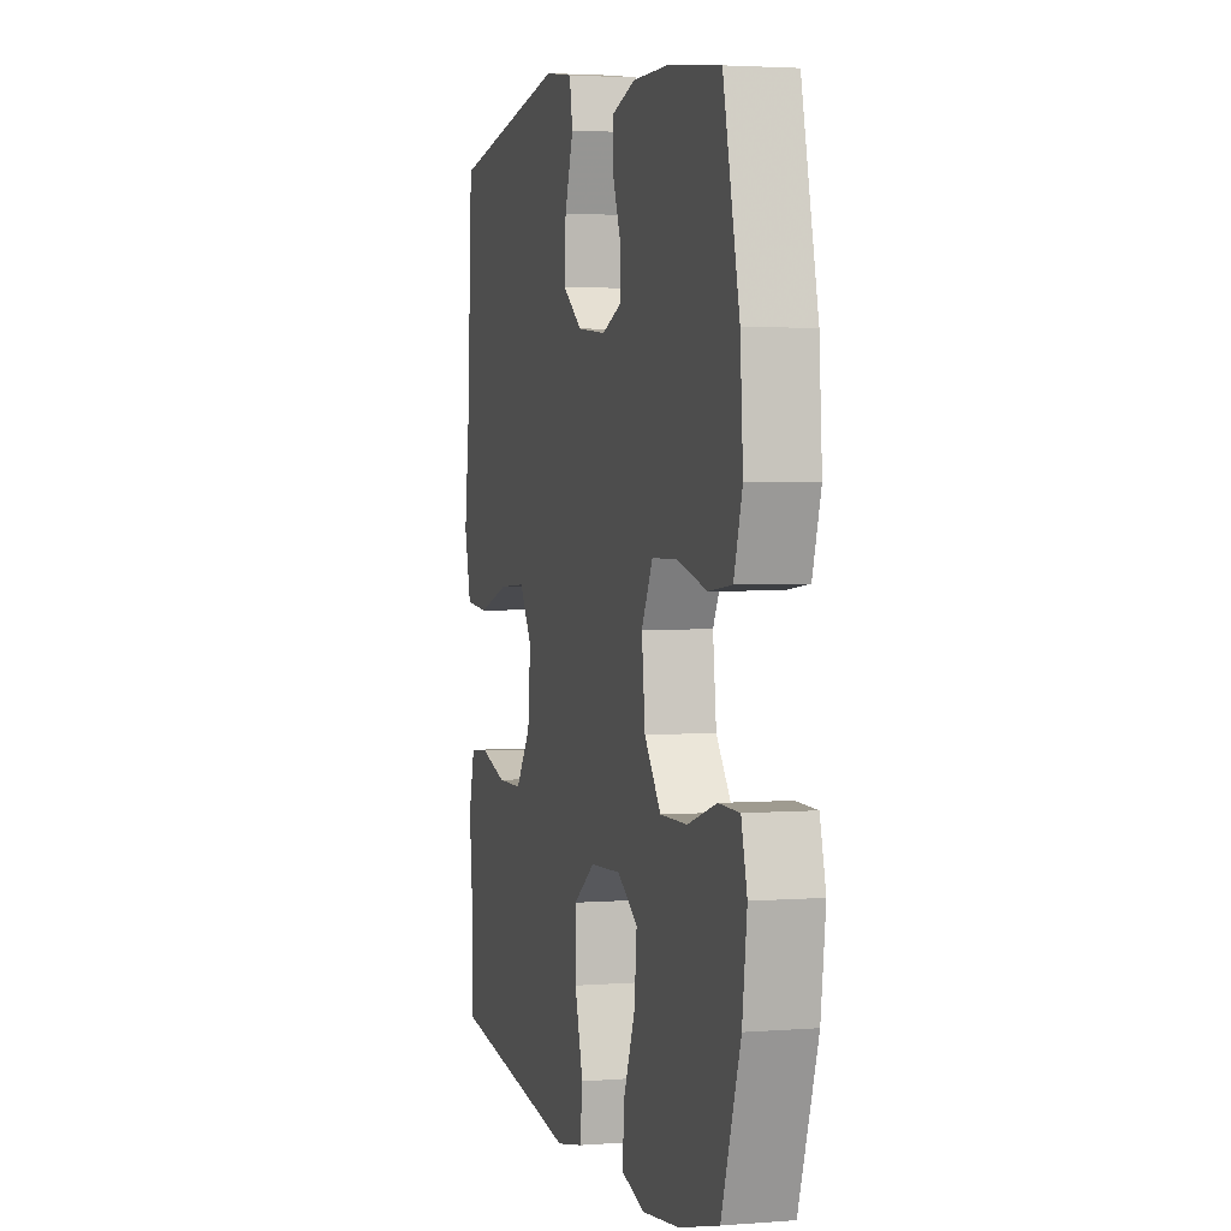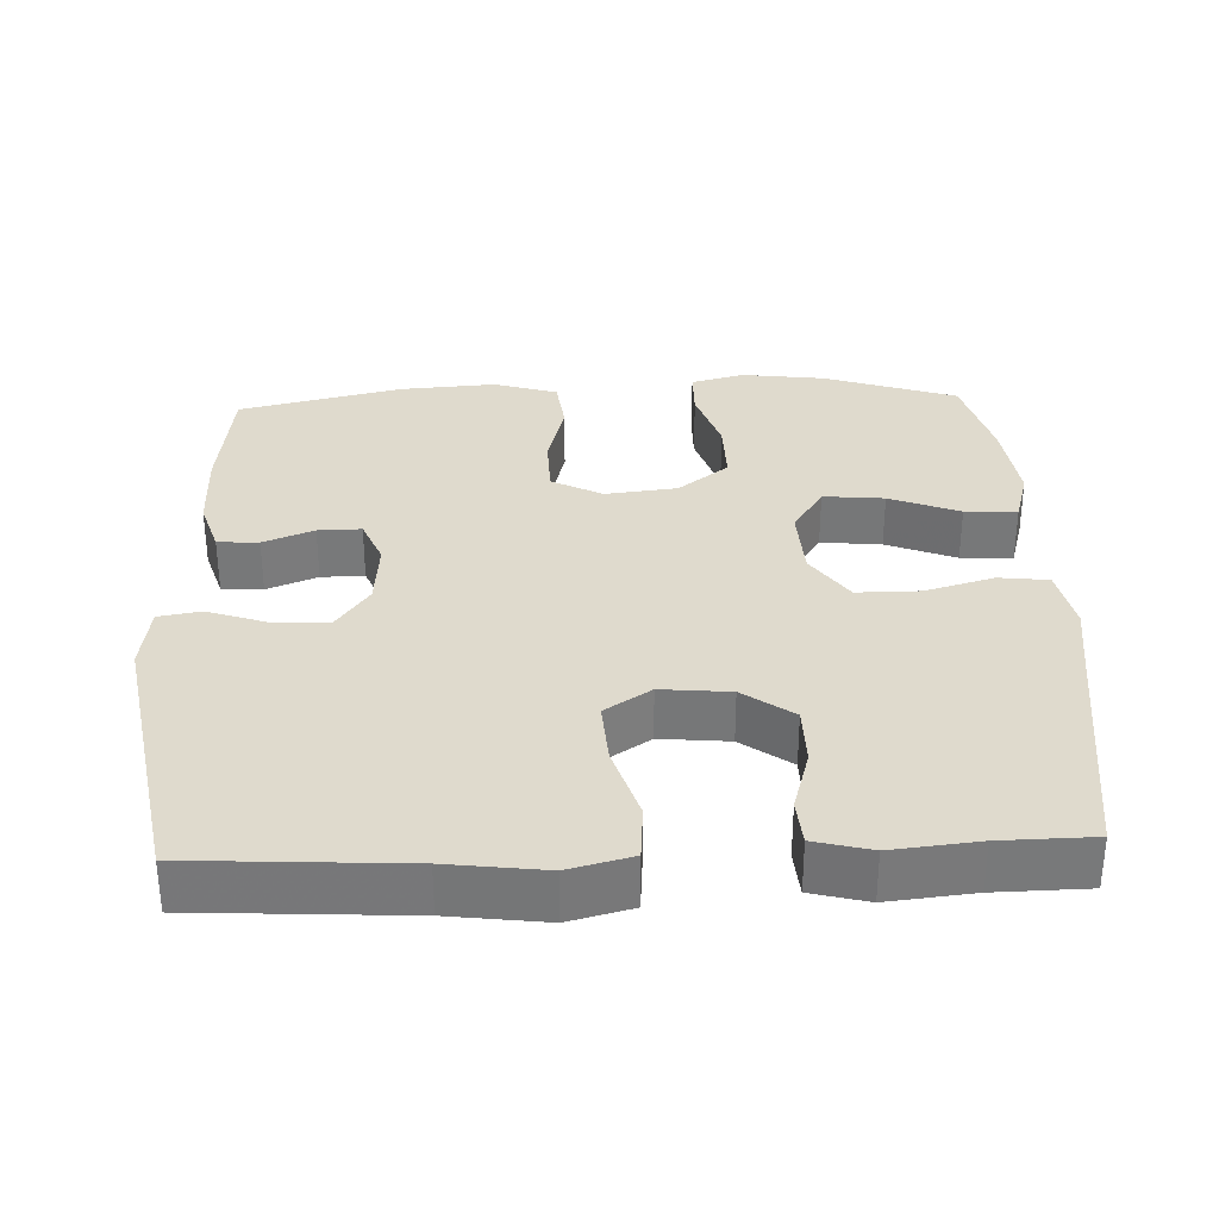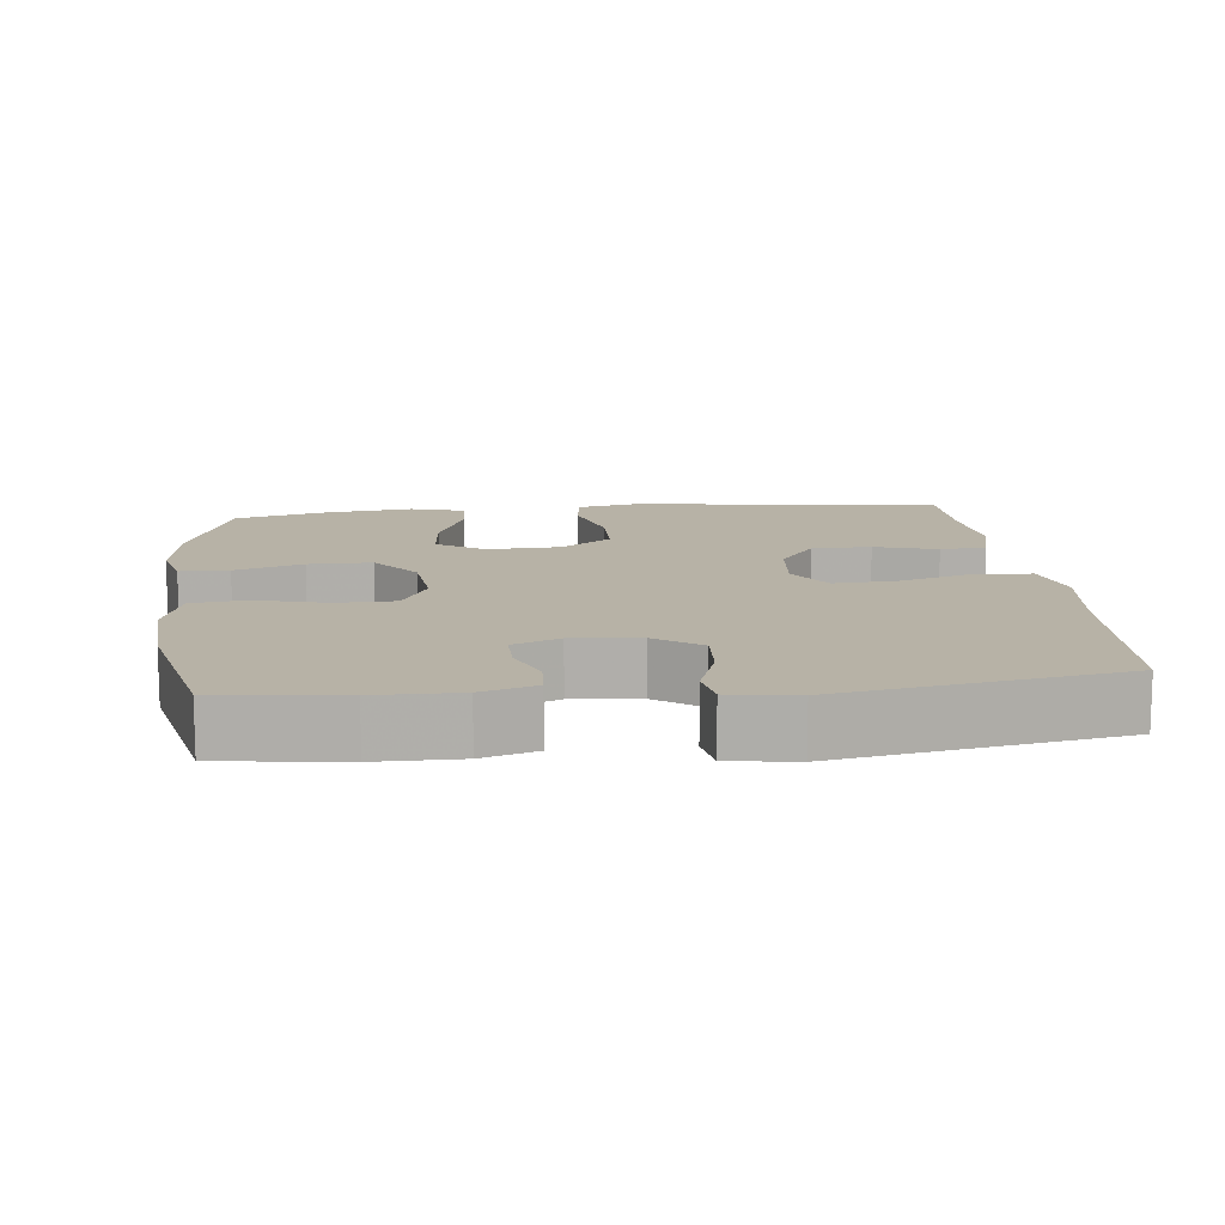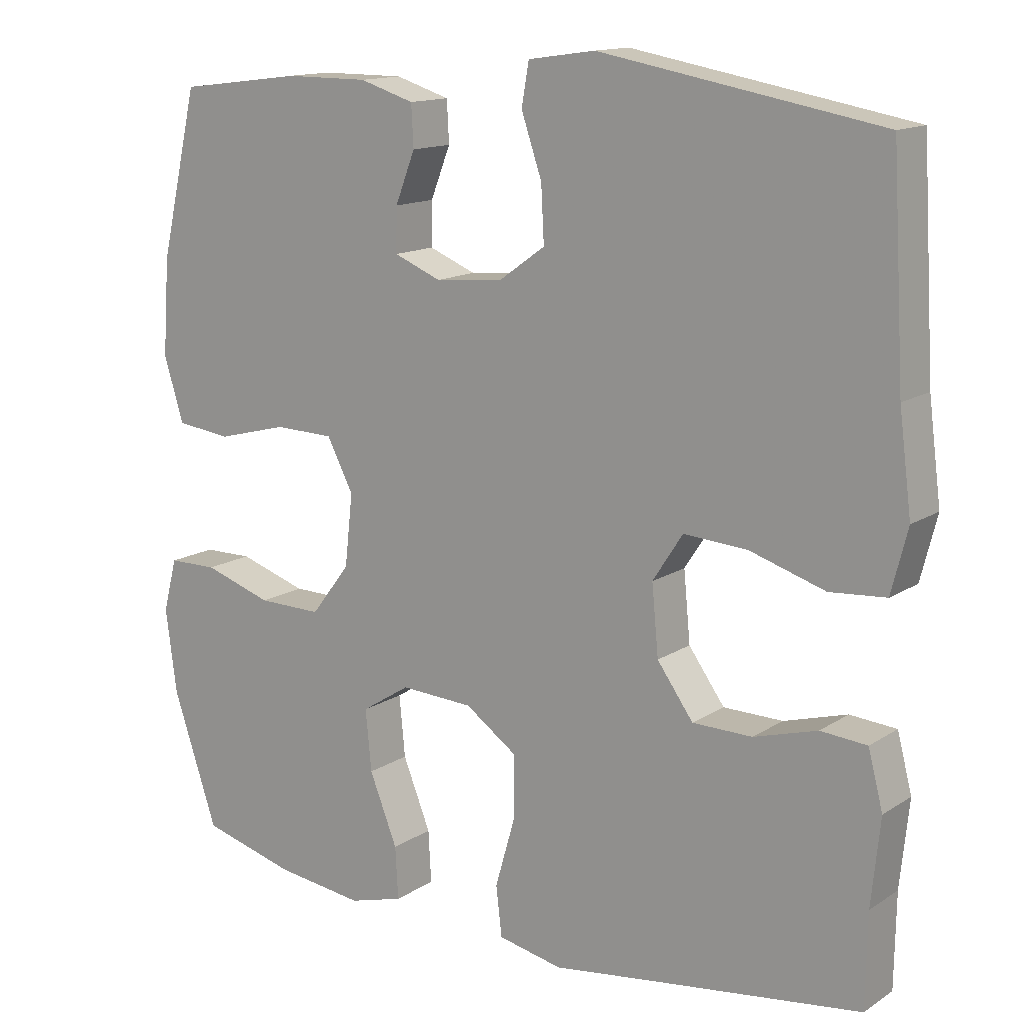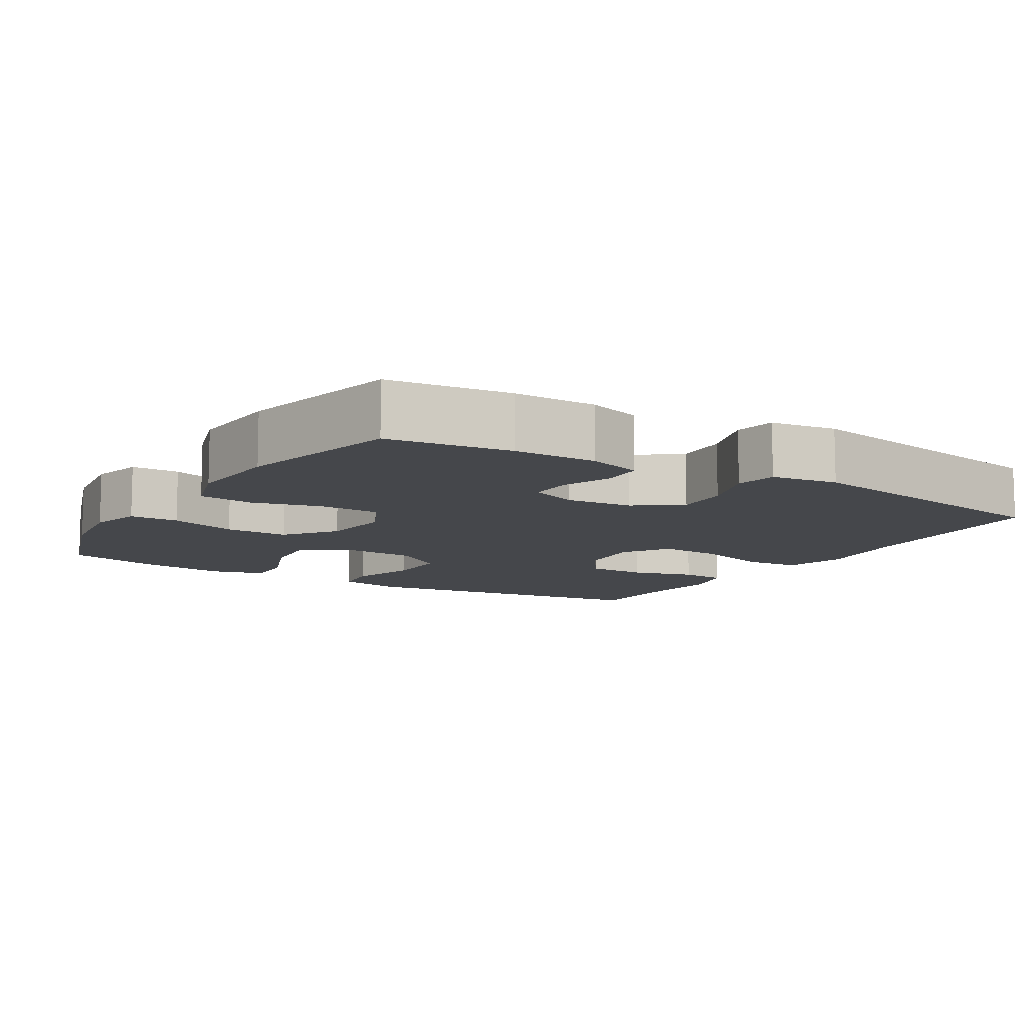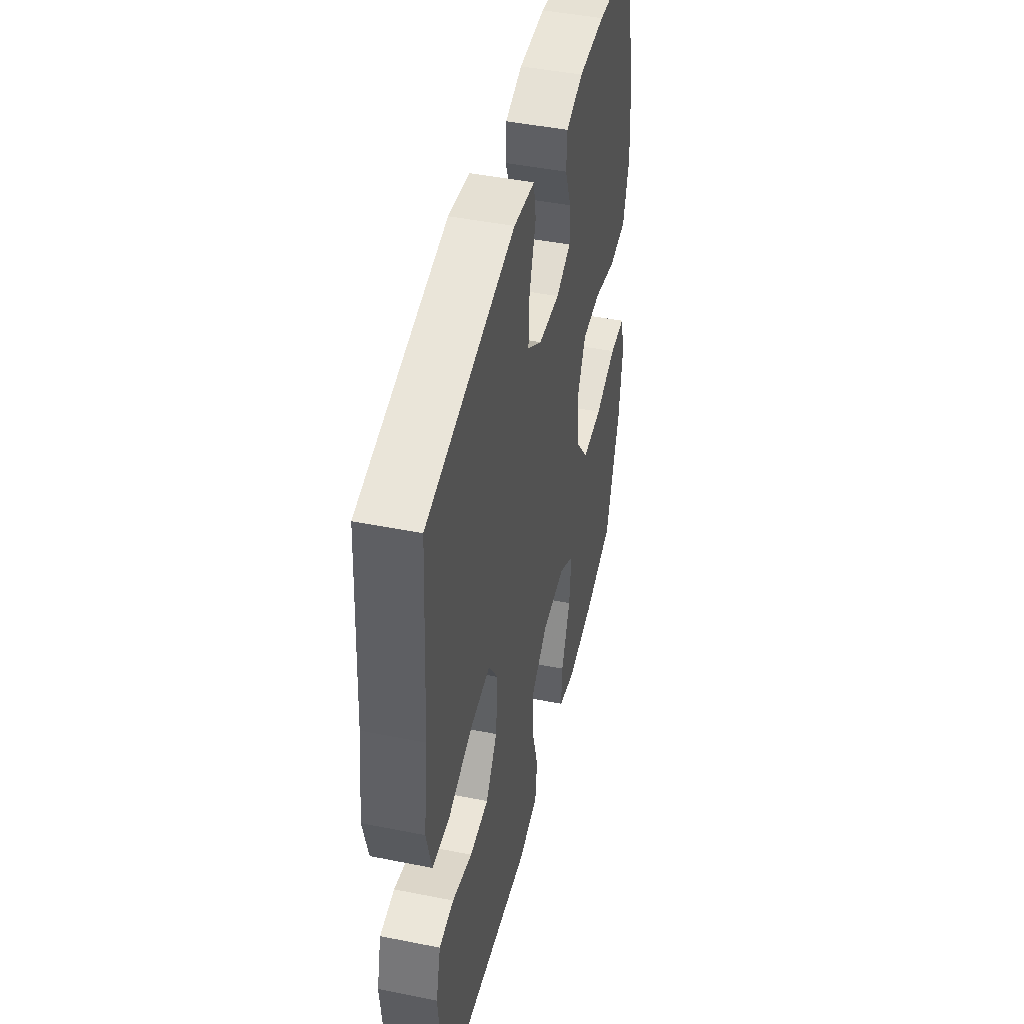
<metadata>
{"format":"obj","ext":"obj","renderer":"f3d","projection":"perspective","resolution":1024,"background":"white","views":[{"elev":3.1,"azim":-105.1,"up":"+Z"},{"elev":32.6,"azim":87.7,"up":"+Y"},{"elev":12.5,"azim":-6.0,"up":"+Y"},{"elev":14.0,"azim":35.9,"up":"+Z"},{"elev":-10.2,"azim":-31.4,"up":"+Y"},{"elev":45.4,"azim":103.0,"up":"+Z"}]}
</metadata>
<code>
v 0.5 0.07 -0.5
v 0.207 0.07 -0.539
v 0.076 0.07 -0.557
v -0.012 0.07 -0.539
v -0.02 0.07 -0.471
v 0.007 0.07 -0.377
v 0.007 0.07 -0.291
v -0.063 0.07 -0.242
v -0.162 0.07 -0.237
v -0.228 0.07 -0.279
v -0.22 0.07 -0.362
v -0.182 0.07 -0.457
v -0.178 0.07 -0.528
v -0.252 0.07 -0.549
v -0.372 0.07 -0.534
v -0.5 0.07 -0.5
v -0.561 0.07 -0.319
v -0.576 0.07 -0.205
v -0.557 0.07 -0.133
v -0.49 0.07 -0.132
v -0.397 0.07 -0.162
v -0.31 0.07 -0.163
v -0.257 0.07 -0.094
v -0.246 0.07 0.004
v -0.282 0.07 0.073
v -0.363 0.07 0.075
v -0.459 0.07 0.05
v -0.534 0.07 0.059
v -0.561 0.07 0.146
v -0.552 0.07 0.276
v -0.5 0.07 0.5
v -0.332 0.07 0.521
v -0.218 0.07 0.521
v -0.144 0.07 0.498
v -0.141 0.07 0.442
v -0.168 0.07 0.373
v -0.169 0.07 0.314
v -0.105 0.07 0.288
v -0.013 0.07 0.296
v 0.05 0.07 0.341
v 0.046 0.07 0.416
v 0.018 0.07 0.498
v 0.028 0.07 0.555
v 0.119 0.07 0.568
v 0.5 0.07 0.5
v 0.517 0.07 0.212
v 0.534 0.07 0.08
v 0.512 0.07 -0.006
v 0.436 0.07 -0.012
v 0.334 0.07 0.02
v 0.247 0.07 0.026
v 0.206 0.07 -0.037
v 0.215 0.07 -0.131
v 0.264 0.07 -0.199
v 0.345 0.07 -0.2
v 0.431 0.07 -0.175
v 0.494 0.07 -0.18
v 0.514 0.07 -0.257
v 0.502 0.07 -0.374
v 0.5 0 -0.5
v 0.207 0 -0.539
v 0.076 0 -0.557
v -0.012 0 -0.539
v -0.02 0 -0.471
v 0.007 0 -0.377
v 0.007 0 -0.291
v -0.063 0 -0.242
v -0.162 0 -0.237
v -0.228 0 -0.279
v -0.22 0 -0.362
v -0.182 0 -0.457
v -0.178 0 -0.528
v -0.252 0 -0.549
v -0.372 0 -0.534
v -0.5 0 -0.5
v -0.561 0 -0.319
v -0.576 0 -0.205
v -0.557 0 -0.133
v -0.49 0 -0.132
v -0.397 0 -0.162
v -0.31 0 -0.163
v -0.257 0 -0.094
v -0.246 0 0.004
v -0.282 0 0.073
v -0.363 0 0.075
v -0.459 0 0.05
v -0.534 0 0.059
v -0.561 0 0.146
v -0.552 0 0.276
v -0.5 0 0.5
v -0.332 0 0.521
v -0.218 0 0.521
v -0.144 0 0.498
v -0.141 0 0.442
v -0.168 0 0.373
v -0.169 0 0.314
v -0.105 0 0.288
v -0.013 0 0.296
v 0.05 0 0.341
v 0.046 0 0.416
v 0.018 0 0.498
v 0.028 0 0.555
v 0.119 0 0.568
v 0.5 0 0.5
v 0.517 0 0.212
v 0.534 0 0.08
v 0.512 0 -0.006
v 0.436 0 -0.012
v 0.334 0 0.02
v 0.247 0 0.026
v 0.206 0 -0.037
v 0.215 0 -0.131
v 0.264 0 -0.199
v 0.345 0 -0.2
v 0.431 0 -0.175
v 0.494 0 -0.18
v 0.514 0 -0.257
v 0.502 0 -0.374
f 56 57 58 59
f 55 56 59 1
f 54 55 1 2
f 53 54 2 3
f 52 53 3 4
f 47 48 49 50
f 46 47 50 51
f 45 46 51
f 44 45 51 52
f 41 42 43 44
f 40 41 44 52
f 33 34 35 36
f 33 36 37
f 32 33 37
f 31 32 37
f 30 31 37
f 29 30 37 38
f 26 27 28 29
f 25 26 29 38
f 18 19 20 21
f 18 21 22
f 17 18 22
f 16 17 22
f 15 16 22 23
f 11 12 13 14
f 10 11 14 15
f 52 4 5 6
f 52 6 7
f 39 40 52 7
f 24 25 38 39
f 23 24 39 7
f 10 15 23
f 9 10 23
f 8 9 23
f 7 8 23
f 118 117 116 115
f 60 118 115 114
f 61 60 114 113
f 62 61 113 112
f 63 62 112 111
f 109 108 107 106
f 110 109 106 105
f 110 105 104
f 111 110 104 103
f 103 102 101 100
f 111 103 100 99
f 95 94 93 92
f 96 95 92
f 96 92 91
f 96 91 90
f 96 90 89
f 97 96 89 88
f 88 87 86 85
f 97 88 85 84
f 80 79 78 77
f 81 80 77
f 81 77 76
f 81 76 75
f 82 81 75 74
f 73 72 71 70
f 74 73 70 69
f 65 64 63 111
f 66 65 111
f 66 111 99 98
f 98 97 84 83
f 66 98 83 82
f 82 74 69
f 82 69 68
f 82 68 67
f 82 67 66
f 1 60 61 2
f 2 61 62 3
f 3 62 63 4
f 4 63 64 5
f 5 64 65 6
f 6 65 66 7
f 7 66 67 8
f 8 67 68 9
f 9 68 69 10
f 10 69 70 11
f 11 70 71 12
f 12 71 72 13
f 13 72 73 14
f 14 73 74 15
f 15 74 75 16
f 16 75 76 17
f 17 76 77 18
f 18 77 78 19
f 19 78 79 20
f 20 79 80 21
f 21 80 81 22
f 22 81 82 23
f 23 82 83 24
f 24 83 84 25
f 25 84 85 26
f 26 85 86 27
f 27 86 87 28
f 28 87 88 29
f 29 88 89 30
f 30 89 90 31
f 31 90 91 32
f 32 91 92 33
f 33 92 93 34
f 34 93 94 35
f 35 94 95 36
f 36 95 96 37
f 37 96 97 38
f 38 97 98 39
f 39 98 99 40
f 40 99 100 41
f 41 100 101 42
f 42 101 102 43
f 43 102 103 44
f 44 103 104 45
f 45 104 105 46
f 46 105 106 47
f 47 106 107 48
f 48 107 108 49
f 49 108 109 50
f 50 109 110 51
f 51 110 111 52
f 52 111 112 53
f 53 112 113 54
f 54 113 114 55
f 55 114 115 56
f 56 115 116 57
f 57 116 117 58
f 58 117 118 59
f 59 118 60 1

</code>
